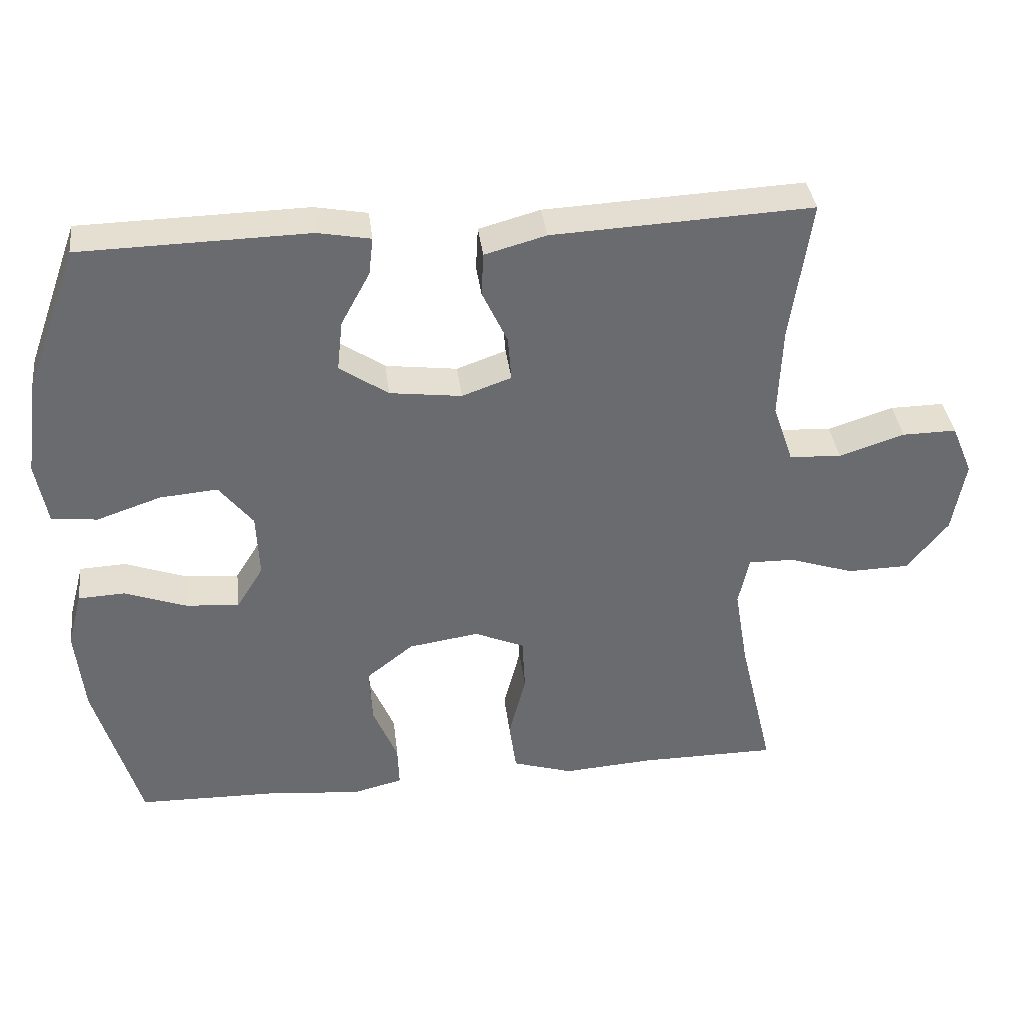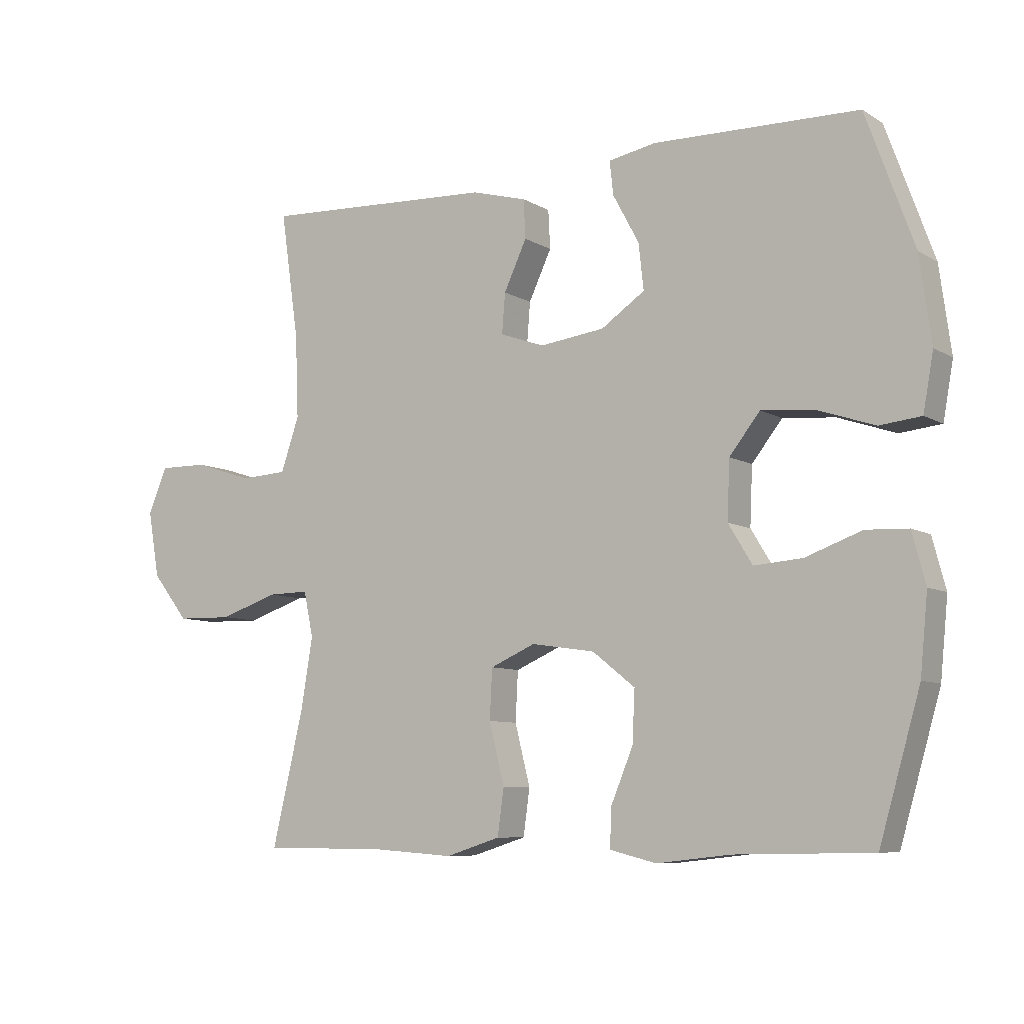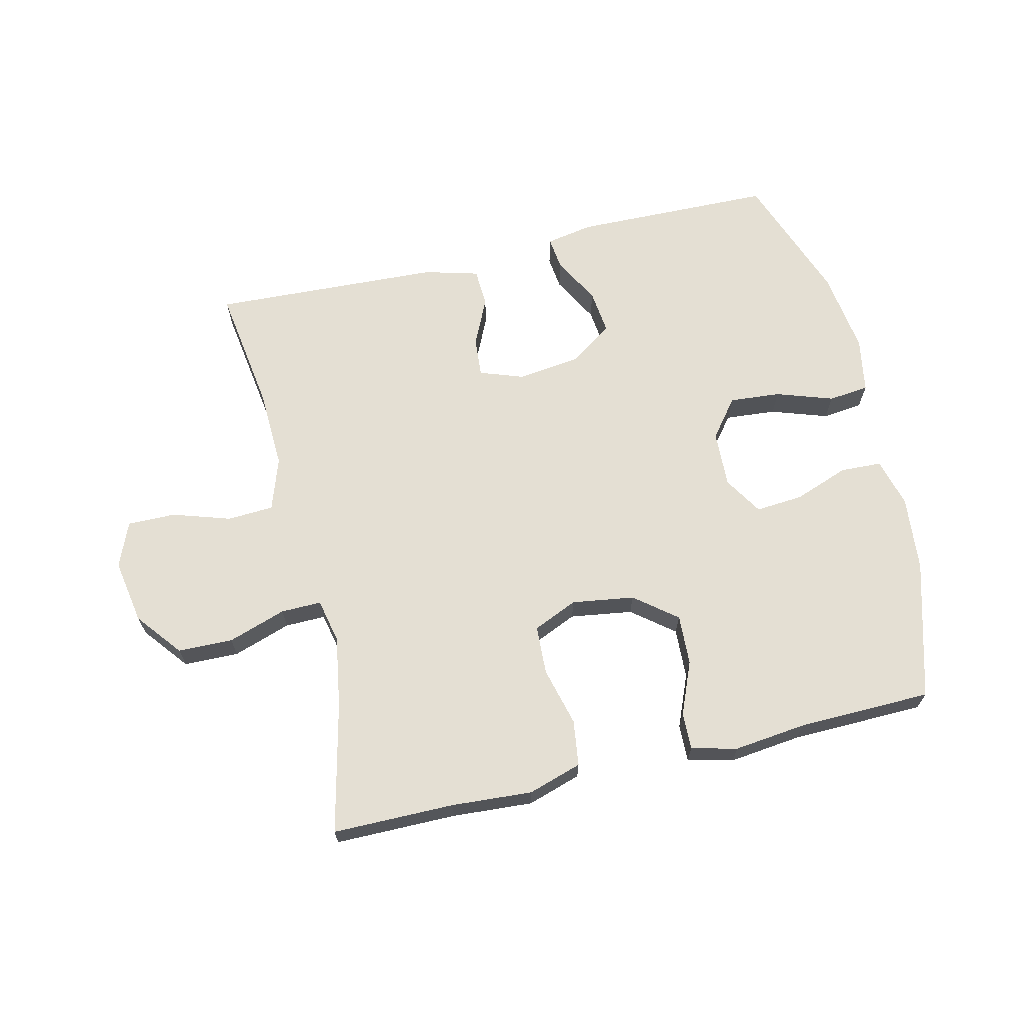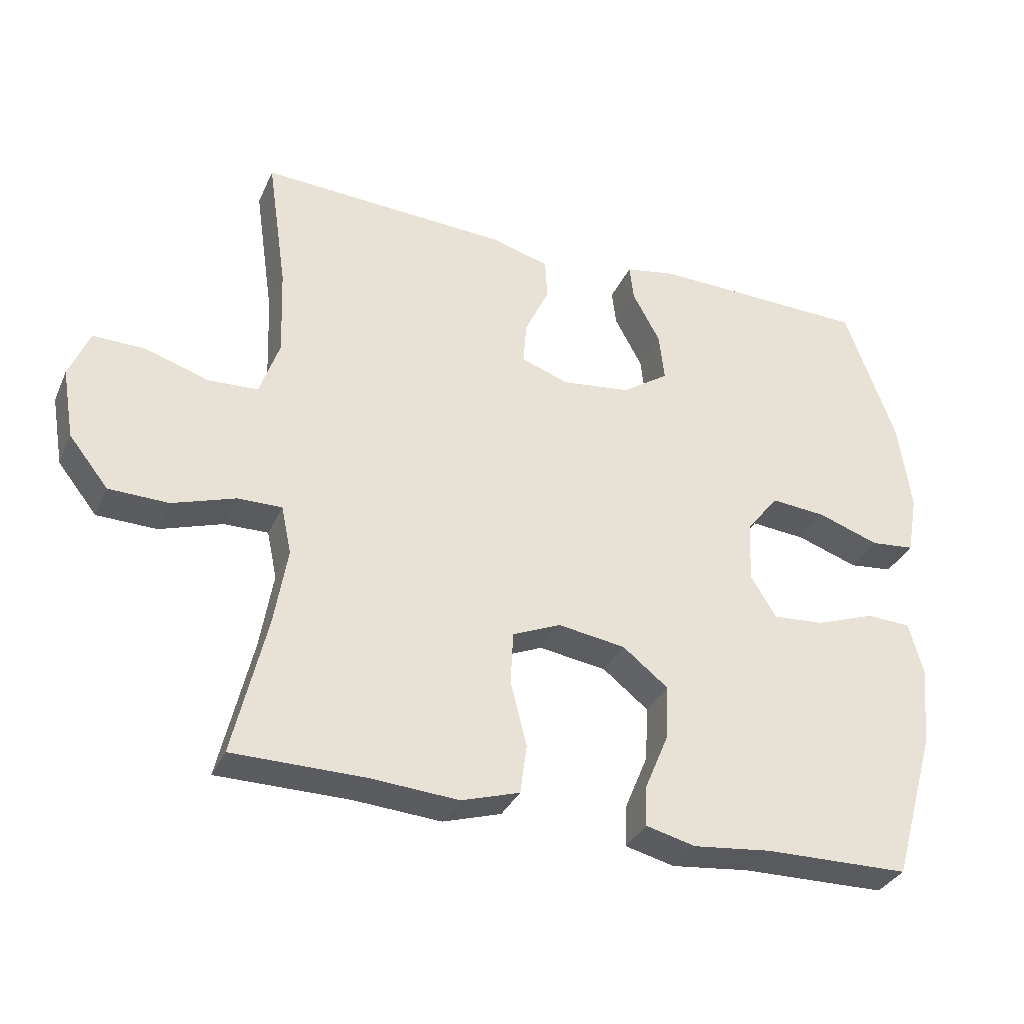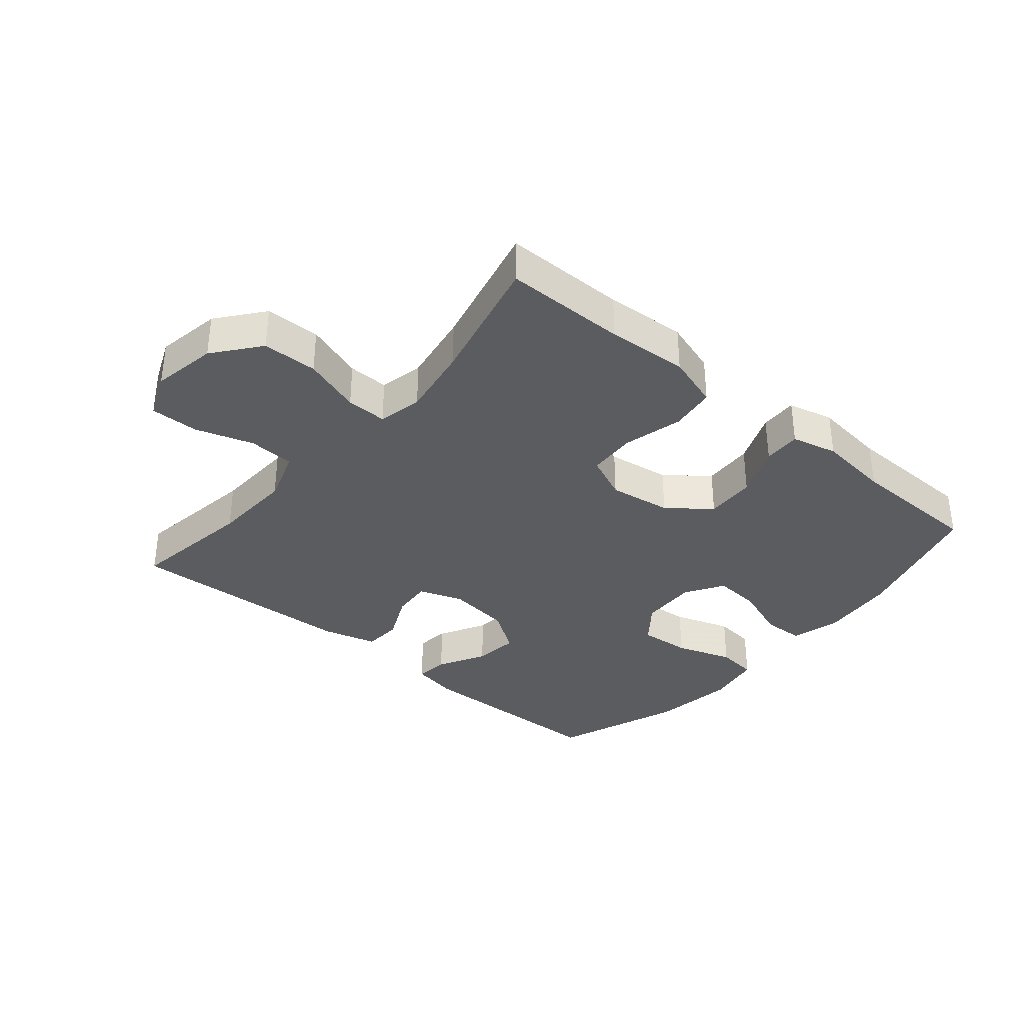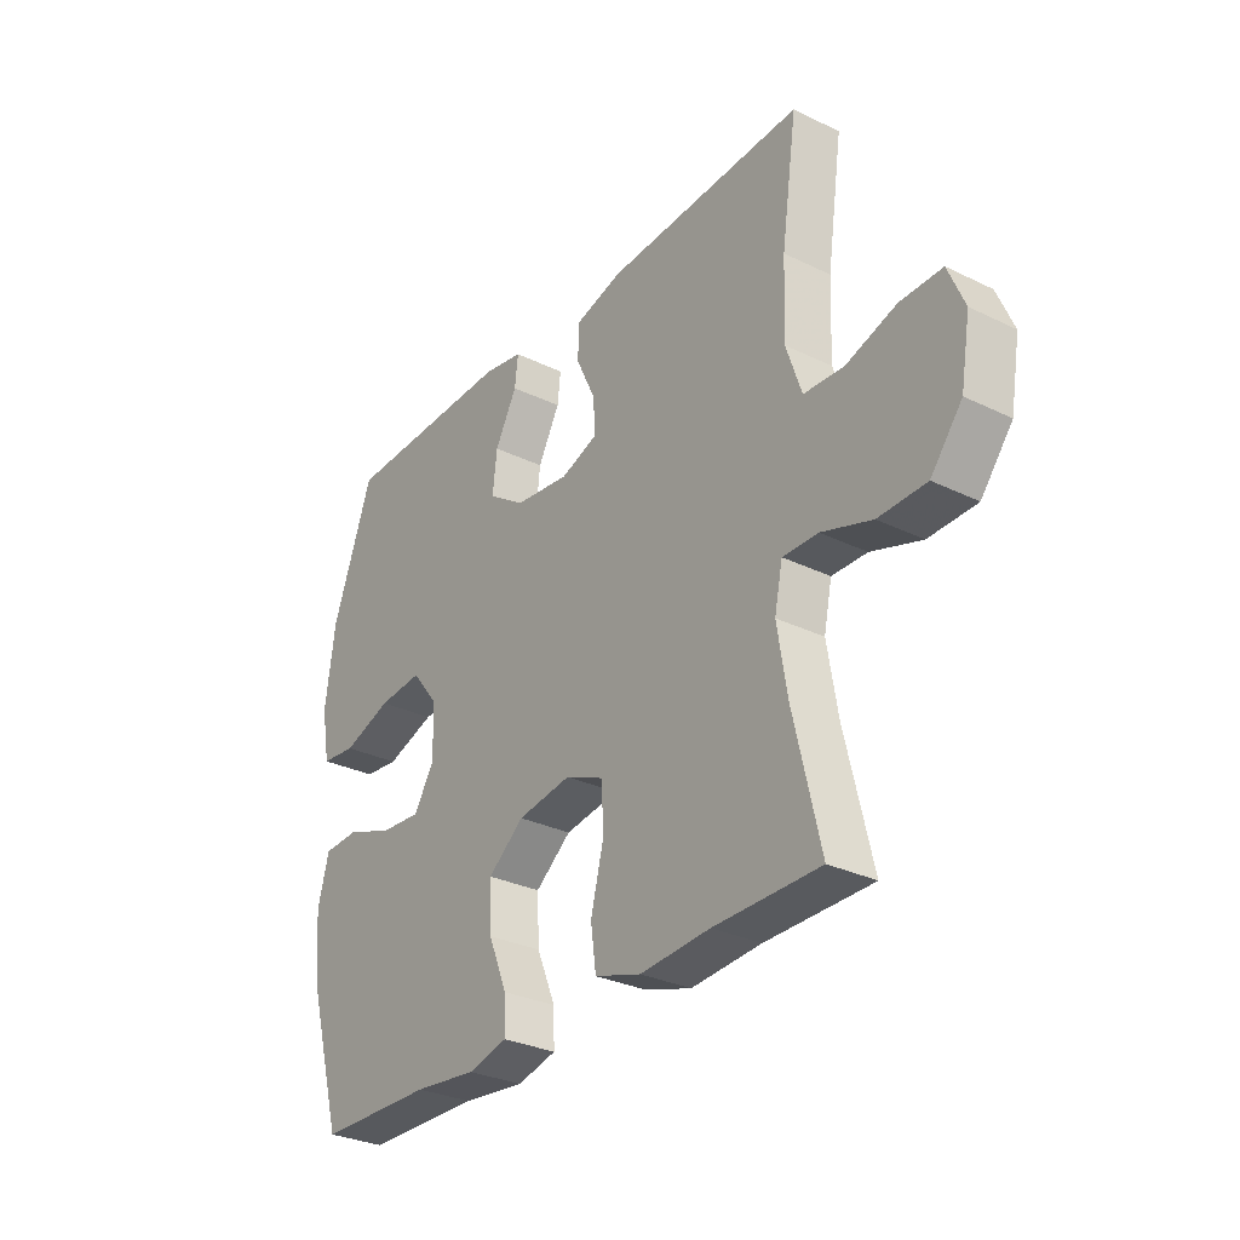
<metadata>
{"format":"obj","ext":"obj","renderer":"f3d","projection":"perspective","resolution":1024,"background":"white","views":[{"elev":37.0,"azim":-6.9,"up":"+Z"},{"elev":-7.9,"azim":-147.4,"up":"+Z"},{"elev":66.6,"azim":166.6,"up":"+Y"},{"elev":-33.6,"azim":158.3,"up":"+Z"},{"elev":-35.0,"azim":139.7,"up":"+Y"},{"elev":-30.2,"azim":54.7,"up":"+Z"}]}
</metadata>
<code>
v 0.5 0.07 -0.5
v 0.305 0.07 -0.501
v 0.176 0.07 -0.51
v 0.09 0.07 -0.483
v 0.08 0.07 -0.41
v 0.104 0.07 -0.315
v 0.1 0.07 -0.237
v 0.029 0.07 -0.206
v -0.071 0.07 -0.221
v -0.138 0.07 -0.274
v -0.134 0.07 -0.355
v -0.099 0.07 -0.439
v -0.097 0.07 -0.499
v -0.17 0.07 -0.517
v -0.286 0.07 -0.504
v -0.5 0.07 -0.5
v -0.564 0.07 -0.279
v -0.576 0.07 -0.158
v -0.555 0.07 -0.079
v -0.489 0.07 -0.076
v -0.401 0.07 -0.108
v -0.325 0.07 -0.114
v -0.287 0.07 -0.052
v -0.291 0.07 0.039
v -0.339 0.07 0.1
v -0.421 0.07 0.093
v -0.512 0.07 0.062
v -0.577 0.07 0.069
v -0.593 0.07 0.158
v -0.575 0.07 0.292
v -0.5 0.07 0.5
v -0.178 0.07 0.507
v -0.103 0.07 0.493
v -0.109 0.07 0.44
v -0.15 0.07 0.364
v -0.158 0.07 0.292
v -0.089 0.07 0.245
v 0.013 0.07 0.232
v 0.083 0.07 0.257
v 0.078 0.07 0.32
v 0.042 0.07 0.397
v 0.045 0.07 0.458
v 0.132 0.07 0.482
v 0.5 0.07 0.5
v 0.471 0.07 0.3
v 0.466 0.07 0.17
v 0.495 0.07 0.085
v 0.569 0.07 0.081
v 0.662 0.07 0.111
v 0.739 0.07 0.112
v 0.769 0.07 0.04
v 0.751 0.07 -0.064
v 0.693 0.07 -0.137
v 0.605 0.07 -0.139
v 0.512 0.07 -0.108
v 0.447 0.07 -0.107
v 0.432 0.07 -0.178
v 0.451 0.07 -0.292
v 0.5 0 -0.5
v 0.305 0 -0.501
v 0.176 0 -0.51
v 0.09 0 -0.483
v 0.08 0 -0.41
v 0.104 0 -0.315
v 0.1 0 -0.237
v 0.029 0 -0.206
v -0.071 0 -0.221
v -0.138 0 -0.274
v -0.134 0 -0.355
v -0.099 0 -0.439
v -0.097 0 -0.499
v -0.17 0 -0.517
v -0.286 0 -0.504
v -0.5 0 -0.5
v -0.564 0 -0.279
v -0.576 0 -0.158
v -0.555 0 -0.079
v -0.489 0 -0.076
v -0.401 0 -0.108
v -0.325 0 -0.114
v -0.287 0 -0.052
v -0.291 0 0.039
v -0.339 0 0.1
v -0.421 0 0.093
v -0.512 0 0.062
v -0.577 0 0.069
v -0.593 0 0.158
v -0.575 0 0.292
v -0.5 0 0.5
v -0.178 0 0.507
v -0.103 0 0.493
v -0.109 0 0.44
v -0.15 0 0.364
v -0.158 0 0.292
v -0.089 0 0.245
v 0.013 0 0.232
v 0.083 0 0.257
v 0.078 0 0.32
v 0.042 0 0.397
v 0.045 0 0.458
v 0.132 0 0.482
v 0.5 0 0.5
v 0.471 0 0.3
v 0.466 0 0.17
v 0.495 0 0.085
v 0.569 0 0.081
v 0.662 0 0.111
v 0.739 0 0.112
v 0.769 0 0.04
v 0.751 0 -0.064
v 0.693 0 -0.137
v 0.605 0 -0.139
v 0.512 0 -0.108
v 0.447 0 -0.107
v 0.432 0 -0.178
v 0.451 0 -0.292
f 53 54 55
f 52 53 55
f 51 52 55
f 50 51 55
f 49 50 55
f 48 49 55
f 47 48 55 56
f 46 47 56
f 45 46 56 57
f 43 44 45
f 42 43 45
f 41 42 45
f 40 41 45
f 39 40 45 57
f 33 34 35
f 32 33 35
f 31 32 35
f 30 31 35
f 29 30 35
f 28 29 35
f 27 28 35
f 26 27 35
f 25 26 35 36
f 24 25 36 37
f 19 20 21
f 18 19 21
f 17 18 21
f 16 17 21
f 15 16 21
f 15 21 22
f 14 15 22
f 13 14 22
f 12 13 22
f 11 12 22
f 10 11 22 23
f 4 5 6
f 3 4 6
f 2 3 6
f 2 6 7
f 1 2 7
f 58 1 7
f 58 7 8
f 57 58 8
f 39 57 8
f 38 39 8
f 24 37 38
f 23 24 38
f 10 23 38
f 9 10 38
f 8 9 38
f 113 112 111
f 113 111 110
f 113 110 109
f 113 109 108
f 113 108 107
f 113 107 106
f 114 113 106 105
f 114 105 104
f 115 114 104 103
f 103 102 101
f 103 101 100
f 103 100 99
f 103 99 98
f 115 103 98 97
f 93 92 91
f 93 91 90
f 93 90 89
f 93 89 88
f 93 88 87
f 93 87 86
f 93 86 85
f 93 85 84
f 94 93 84 83
f 95 94 83 82
f 79 78 77
f 79 77 76
f 79 76 75
f 79 75 74
f 79 74 73
f 80 79 73
f 80 73 72
f 80 72 71
f 80 71 70
f 80 70 69
f 81 80 69 68
f 64 63 62
f 64 62 61
f 64 61 60
f 65 64 60
f 65 60 59
f 65 59 116
f 66 65 116
f 66 116 115
f 66 115 97
f 66 97 96
f 96 95 82
f 96 82 81
f 96 81 68
f 96 68 67
f 96 67 66
f 1 59 60 2
f 2 60 61 3
f 3 61 62 4
f 4 62 63 5
f 5 63 64 6
f 6 64 65 7
f 7 65 66 8
f 8 66 67 9
f 9 67 68 10
f 10 68 69 11
f 11 69 70 12
f 12 70 71 13
f 13 71 72 14
f 14 72 73 15
f 15 73 74 16
f 16 74 75 17
f 17 75 76 18
f 18 76 77 19
f 19 77 78 20
f 20 78 79 21
f 21 79 80 22
f 22 80 81 23
f 23 81 82 24
f 24 82 83 25
f 25 83 84 26
f 26 84 85 27
f 27 85 86 28
f 28 86 87 29
f 29 87 88 30
f 30 88 89 31
f 31 89 90 32
f 32 90 91 33
f 33 91 92 34
f 34 92 93 35
f 35 93 94 36
f 36 94 95 37
f 37 95 96 38
f 38 96 97 39
f 39 97 98 40
f 40 98 99 41
f 41 99 100 42
f 42 100 101 43
f 43 101 102 44
f 44 102 103 45
f 45 103 104 46
f 46 104 105 47
f 47 105 106 48
f 48 106 107 49
f 49 107 108 50
f 50 108 109 51
f 51 109 110 52
f 52 110 111 53
f 53 111 112 54
f 54 112 113 55
f 55 113 114 56
f 56 114 115 57
f 57 115 116 58
f 58 116 59 1

</code>
